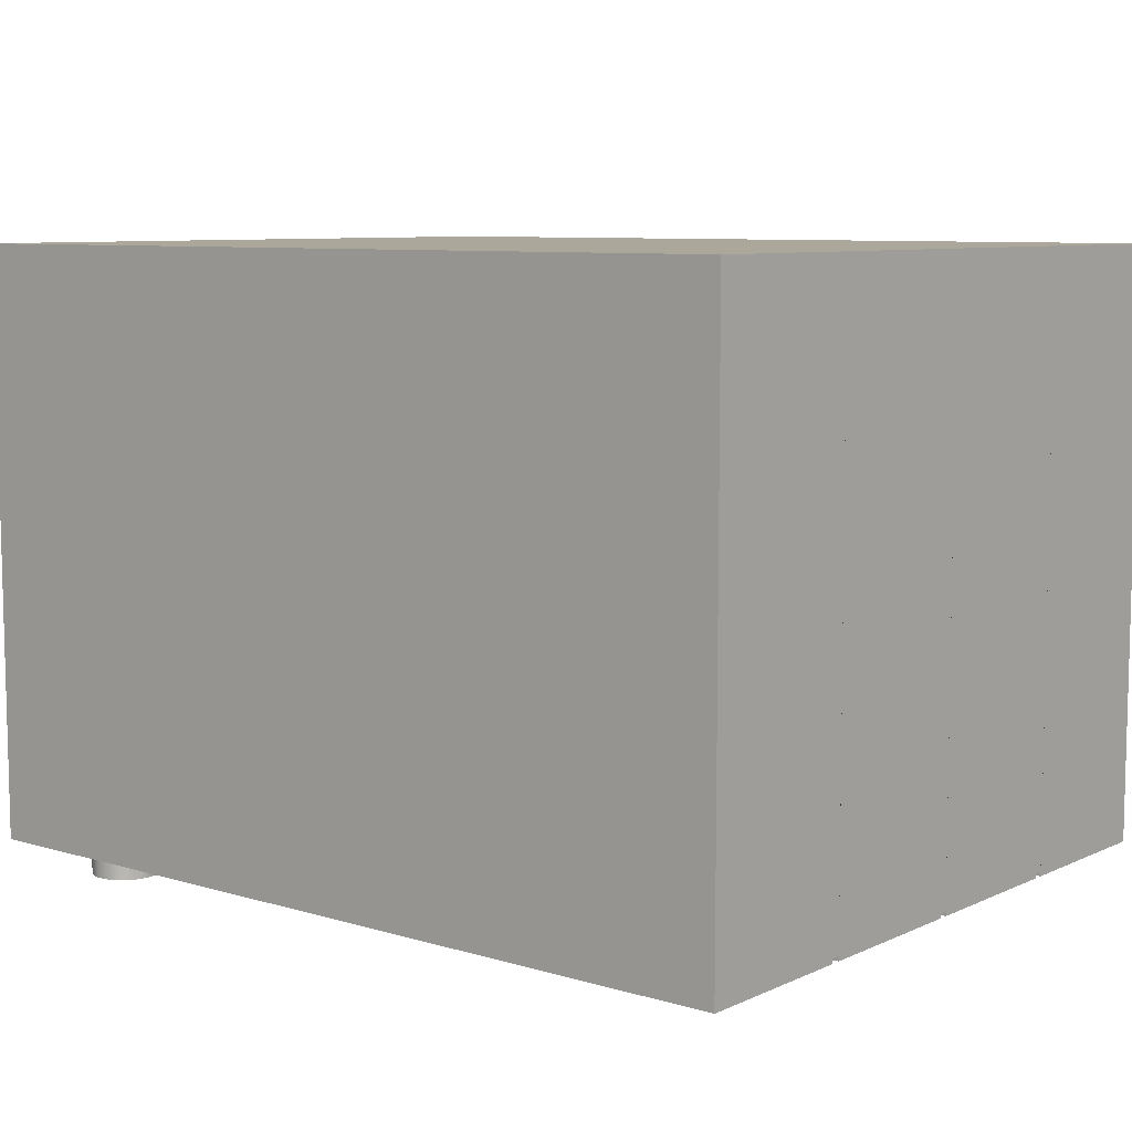
<metadata>
{"format":"obj","ext":"obj","renderer":"f3d","projection":"perspective","resolution":1024,"background":"white","views":[{"elev":8.2,"azim":39.2,"up":"+Z"}]}
</metadata>
<code>
g default
v -0.1993 -0.5927 0.01302
v -0.1993 -0.5927 0.004933
v -0.1993 -0.6321 0.004933
v -0.1993 -0.6321 0.01302
v -0.5 -0.7146 0.01302
v -0.5 -0.7146 0.6948
v -0.5 -0.5143 0.6948
v -0.5 -0.5143 0.01836
v -0.5 -0.52 0.01836
v -0.5 -0.52 0.01302
v -0.06057 -0.6321 0.004933
v -0.06057 -0.6321 0.01302
v -0.06057 -0.5927 0.004933
v -0.06057 -0.5927 0.01302
v -0.4326 -0.09097 -0.03061
v -0.4451 -0.0797 -0.03061
v -0.4123 -0.05589 -0.03061
v -0.452 -0.06431 -0.03061
v -0.4166 -0.09618 -0.03061
v -0.452 -0.04747 -0.03061
v -0.3998 -0.09441 -0.03061
v -0.4451 -0.03208 -0.03061
v -0.3852 -0.08599 -0.03061
v -0.4326 -0.0208 -0.03061
v -0.04056 -0.5927 0.01302
v -0.04056 -0.5927 0.004933
v -0.04056 -0.6321 0.004933
v -0.04056 -0.6321 0.01302
v -0.3753 -0.07236 -0.03061
v -0.4166 -0.0156 -0.03061
v -0.3718 -0.05589 -0.03061
v -0.3998 -0.01736 -0.03061
v -0.3753 -0.03941 -0.03061
v -0.3852 -0.02578 -0.03061
v -0.1913 -0.4242 0.01302
v -0.1913 -0.4242 0.004933
v -0.1913 -0.4637 0.004933
v -0.1913 -0.4637 0.01302
v -0.4326 0.002186 -0.03061
v -0.4451 0.01346 -0.03061
v -0.4123 0.03727 -0.03061
v -0.452 0.02885 -0.03061
v -0.4166 -0.003019 -0.03061
v -0.452 0.04569 -0.03061
v -0.3998 -0.001258 -0.03061
v -0.112 -0.4637 0.004933
v -0.112 -0.4637 0.01302
v -0.4451 0.06108 -0.03061
v -0.3852 0.007164 -0.03061
v 0.09817 -0.6321 0.004933
v 0.09817 -0.6321 0.01302
v -0.4326 0.07235 -0.03061
v -0.2183 -0.364 0.01302
v -0.2183 -0.364 0.004933
v -0.2183 -0.4035 0.004933
v -0.2183 -0.4035 0.01302
v -0.112 -0.4242 0.004933
v -0.3753 0.02079 -0.03061
v -0.4166 0.07756 -0.03061
v -0.3718 0.03727 -0.03061
v 0.09817 -0.5927 0.004933
v -0.3998 0.0758 -0.03061
v -0.3753 0.05375 -0.03061
v -0.3852 0.06737 -0.03061
v -0.112 -0.4242 0.01302
v 0.09817 -0.5927 0.01302
v -0.4451 -0.0797 0.01302
v -0.4326 -0.09097 0.01302
v -0.4166 -0.09618 0.01302
v -0.5 -0.109 0.01302
v -0.452 -0.06431 0.01302
v -0.3998 -0.09441 0.01302
v -0.0686 -0.4242 0.01302
v -0.0686 -0.4242 0.004933
v -0.0686 -0.4637 0.004933
v -0.0686 -0.4637 0.01302
v 0.5 -0.52 0.01836
v 0.5 -0.52 0.01302
v -0.4451 -0.03208 0.01302
v -0.452 -0.04747 0.01302
v -0.3852 -0.08599 0.01302
v -0.5 -0.5097 0.01836
v -0.5 -0.5097 0.01302
v 0.5 -0.5097 0.01302
v 0.5 -0.5097 0.01836
v -0.4326 -0.0208 0.01302
v 0.1281 -0.5927 0.01302
v 0.1281 -0.5927 0.004933
v 0.1281 -0.6321 0.004933
v 0.1281 -0.6321 0.01302
v -0.3753 -0.07236 0.01302
v 0.4106 -0.574 -0.01316
v 0.4043 -0.5683 -0.01316
v 0.4208 -0.5564 -0.01316
v 0.4009 -0.5606 -0.01316
v 0.4187 -0.5766 -0.01316
v -0.09051 -0.06895 -0.01316
v -0.0968 -0.06329 -0.01316
v -0.08034 -0.05134 -0.01316
v -0.1002 -0.05556 -0.01316
v 0.4009 -0.5521 -0.01316
v -0.08247 -0.07156 -0.01316
v 0.4271 -0.5757 -0.01316
v -0.4166 -0.0156 0.01302
v 0.07013 -0.4637 0.004933
v 0.07013 -0.4637 0.01302
v -0.1002 -0.04711 -0.01316
v -0.07406 -0.07068 -0.01316
v 0.4043 -0.5444 -0.01316
v 0.4344 -0.5715 -0.01316
v -0.0968 -0.03938 -0.01316
v -0.06674 -0.06645 -0.01316
v -0.3718 -0.05589 0.01302
v 0.4106 -0.5387 -0.01316
v 0.4394 -0.5646 -0.01316
v -0.09051 -0.03372 -0.01316
v -0.06176 -0.05961 -0.01316
v 0.4187 -0.5361 -0.01316
v 0.4411 -0.5564 -0.01316
v -0.4451 0.01346 0.01302
v -0.4326 0.002186 0.01302
v -0.08247 -0.03111 -0.01316
v -0.06001 -0.05134 -0.01316
v 0.4271 -0.537 -0.01316
v 0.4394 -0.5481 -0.01316
v 0.07013 -0.4242 0.004933
v -0.452 0.02885 0.01302
v 0.4344 -0.5412 -0.01316
v -0.07406 -0.03199 -0.01316
v -0.06176 -0.04306 -0.01316
v -0.4166 -0.003019 0.01302
v -0.06674 -0.03622 -0.01316
v -0.3753 -0.03941 0.01302
v -0.452 0.04569 0.01302
v 0.2668 -0.6321 0.004933
v 0.2668 -0.6321 0.01302
v -0.3852 -0.02578 0.01302
v -0.3998 -0.01736 0.01302
v -0.03122 -0.06895 -0.01316
v -0.0375 -0.06329 -0.01316
v -0.02105 -0.05134 -0.01316
v -0.04095 -0.05556 -0.01316
v -0.02318 -0.07156 -0.01316
v -0.3998 -0.001258 0.01302
v -0.04095 -0.04711 -0.01316
v -0.01477 -0.07068 -0.01316
v -0.0375 -0.03938 -0.01316
v -0.007442 -0.06645 -0.01316
v 0.07013 -0.4242 0.01302
v -0.03122 -0.03372 -0.01316
v -0.002471 -0.05961 -0.01316
v 0.2668 -0.5927 0.004933
v -0.02318 -0.03111 -0.01316
v -0.000713 -0.05134 -0.01316
v -0.4451 0.06108 0.01302
v -0.01477 -0.03199 -0.01316
v -0.002471 -0.04306 -0.01316
v -0.007442 -0.03622 -0.01316
v -0.3852 0.007164 0.01302
v 0.2183 -0.4035 0.004933
v 0.2183 -0.4035 0.01302
v 0.03017 -0.06895 -0.01316
v 0.02388 -0.06329 -0.01316
v 0.04034 -0.05134 -0.01316
v 0.02044 -0.05556 -0.01316
v 0.03821 -0.07156 -0.01316
v 0.2668 -0.5927 0.01302
v 0.02044 -0.04711 -0.01316
v 0.04662 -0.07068 -0.01316
v 0.02388 -0.03938 -0.01316
v 0.05394 -0.06645 -0.01316
v 0.2183 -0.364 0.004933
v 0.03017 -0.03372 -0.01316
v -0.3753 0.02079 0.01302
v 0.05892 -0.05961 -0.01316
v 0.03821 -0.03111 -0.01316
v 0.06067 -0.05134 -0.01316
v 0.04662 -0.03199 -0.01316
v 0.05892 -0.04306 -0.01316
v 0.05394 -0.03622 -0.01316
v -0.4166 0.07756 0.01302
v -0.4326 0.07235 0.01302
v -0.3718 0.03727 0.01302
v 0.2183 -0.364 0.01302
v 0.09161 -0.06895 -0.01316
v 0.08533 -0.06329 -0.01316
v 0.1018 -0.05134 -0.01316
v 0.08189 -0.05556 -0.01316
v 0.09966 -0.07156 -0.01316
v 0.08189 -0.04711 -0.01316
v 0.1081 -0.07068 -0.01316
v 0.08533 -0.03938 -0.01316
v 0.1154 -0.06645 -0.01316
v 0.09161 -0.03372 -0.01316
v -0.3998 0.0758 0.01302
v 0.1204 -0.05961 -0.01316
v 0.09966 -0.03111 -0.01316
v 0.1221 -0.05134 -0.01316
v 0.1081 -0.03199 -0.01316
v 0.1204 -0.04306 -0.01316
v 0.1154 -0.03622 -0.01316
v -0.3852 0.06737 0.01302
v -0.3753 0.05375 0.01302
v 0.1098 -0.4242 0.01302
v 0.1098 -0.4242 0.004933
v 0.1098 -0.4637 0.004933
v 0.1098 -0.4637 0.01302
v -0.5 -0.3141 0.6948
v -0.5 -0.3141 0.01836
v -0.5 -0.3195 0.01836
v -0.5 -0.3195 0.01302
v 0.154 -0.06895 -0.01316
v 0.1477 -0.06329 -0.01316
v 0.1642 -0.05134 -0.01316
v 0.1443 -0.05556 -0.01316
v 0.162 -0.07156 -0.01316
v 0.1443 -0.04711 -0.01316
v 0.1704 -0.07068 -0.01316
v 0.5 -0.7146 0.01302
v 0.5 -0.7146 0.6948
v 0.1477 -0.03938 -0.01316
v 0.1778 -0.06645 -0.01316
v 0.154 -0.03372 -0.01316
v 0.1827 -0.05961 -0.01316
v 0.189 -0.4637 0.004933
v 0.189 -0.4637 0.01302
v 0.162 -0.03111 -0.01316
v 0.1845 -0.05134 -0.01316
v 0.5 -0.3195 0.01836
v 0.5 -0.3195 0.01302
v 0.1704 -0.03199 -0.01316
v 0.1827 -0.04306 -0.01316
v 0.1778 -0.03622 -0.01316
v -0.5 -0.3092 0.01836
v -0.5 -0.3092 0.01302
v 0.5 -0.3092 0.01302
v 0.5 -0.3092 0.01836
v 0.189 -0.4242 0.004933
v 0.2134 -0.06895 -0.01316
v 0.2072 -0.06329 -0.01316
v 0.2236 -0.05134 -0.01316
v 0.2037 -0.05556 -0.01316
v 0.2215 -0.07156 -0.01316
v 0.2037 -0.04711 -0.01316
v 0.2299 -0.07068 -0.01316
v 0.2072 -0.03938 -0.01316
v 0.2372 -0.06645 -0.01316
v 0.2134 -0.03372 -0.01316
v 0.2422 -0.05961 -0.01316
v 0.2215 -0.03111 -0.01316
v 0.2439 -0.05134 -0.01316
v 0.2299 -0.03199 -0.01316
v 0.2422 -0.04306 -0.01316
v 0.189 -0.4242 0.01302
v 0.2372 -0.03622 -0.01316
v 0.5 0.0864 0.01302
v 0.3469 0.03854 0.01302
v -0.5 0.0864 0.01302
v -0.4044 -0.01688 0.01302
v -0.3815 -0.03086 0.01302
v 0.4043 -0.5683 0.01302
v 0.4106 -0.574 0.01302
v 0.4009 -0.5606 0.01302
v 0.4187 -0.5766 0.01302
v -0.0968 -0.06329 0.01302
v -0.09051 -0.06895 0.01302
v -0.08247 -0.07156 0.01302
v 0.4009 -0.5521 0.01302
v 0.4271 -0.5757 0.01302
v -0.1002 -0.04711 0.01302
v -0.1002 -0.05556 0.01302
v -0.07406 -0.07068 0.01302
v 0.4043 -0.5444 0.01302
v 0.4344 -0.5715 0.01302
v -0.0968 -0.03938 0.01302
v -0.06674 -0.06645 0.01302
v 0.4106 -0.5387 0.01302
v 0.4394 -0.5646 0.01302
v -0.09051 -0.03372 0.01302
v -0.06176 -0.05961 0.01302
v -0.2037 -0.2376 0.01302
v -0.2037 -0.1694 0.01302
v -0.2037 -0.1694 0.4839
v -0.2037 -0.2376 0.4839
v 0.4187 -0.5361 0.01302
v -0.4384 0.06714 0.01302
v 0.4411 -0.5564 0.01302
v -0.08247 -0.03111 0.01302
v 0.4271 -0.537 0.01302
v 0.4394 -0.5481 0.01302
v -0.07406 -0.03199 0.01302
v 0.4344 -0.5412 0.01302
v -0.06001 -0.05134 0.01302
v -0.06176 -0.04306 0.01302
v -0.06674 -0.03622 0.01302
v 0.5 -0.1194 0.01836
v 0.5 -0.1194 0.01302
v -0.5 -0.1194 0.01302
v -0.5 -0.1194 0.01836
v -0.0375 -0.06329 0.01302
v -0.03122 -0.06895 0.01302
v 0.5 -0.109 0.01302
v -0.04095 -0.05556 0.01302
v -0.02318 -0.07156 0.01302
v -0.5 -0.109 0.01836
v 0.5 -0.109 0.01836
v -0.01477 -0.07068 0.01302
v -0.0375 -0.03938 0.01302
v -0.04095 -0.04711 0.01302
v -0.007442 -0.06645 0.01302
v 0.5 -0.5143 0.01836
v -0.03122 -0.03372 0.01302
v -0.002471 -0.05961 0.01302
v -0.02318 -0.03111 0.01302
v -0.000713 -0.05134 0.01302
v -0.3739 0.04699 0.01302
v 0.3327 -0.3646 0.01302
v 0.3327 -0.3646 0.002933
v 0.3327 -0.4214 0.002933
v 0.3327 -0.4214 0.01302
v -0.01477 -0.03199 0.01302
v -0.3469 -0.007986 0.01302
v -0.3469 0.03854 0.01302
v -0.3469 0.03854 0.4839
v -0.3469 -0.007986 0.4839
v -0.007442 -0.03622 0.01302
v -0.002471 -0.04306 0.01302
v 0.02388 -0.06329 0.01302
v 0.03017 -0.06895 0.01302
v 0.02044 -0.05556 0.01302
v 0.03821 -0.07156 0.01302
v 0.02044 -0.04711 0.01302
v 0.04662 -0.07068 0.01302
v 0.4467 -0.4214 0.002933
v 0.4467 -0.4214 0.01302
v 0.05394 -0.06645 0.01302
v 0.03017 -0.03372 0.01302
v 0.02388 -0.03938 0.01302
v 0.05892 -0.05961 0.01302
v 0.4467 -0.3646 0.002933
v 0.03821 -0.03111 0.01302
v 0.06067 -0.05134 0.01302
v 0.04662 -0.03199 0.01302
v 0.05892 -0.04306 0.01302
v 0.05394 -0.03622 0.01302
v 0.08533 -0.06329 0.01302
v 0.09161 -0.06895 0.01302
v 0.08189 -0.05556 0.01302
v 0.09966 -0.07156 0.01302
v 0.08189 -0.04711 0.01302
v 0.1081 -0.07068 0.01302
v 0.4467 -0.3646 0.01302
v 0.08533 -0.03938 0.01302
v 0.1154 -0.06645 0.01302
v 0.2037 -0.2376 0.01302
v 0.2037 -0.2376 0.4839
v 0.1204 -0.05961 0.01302
v 0.09966 -0.03111 0.01302
v 0.09161 -0.03372 0.01302
v 0.1221 -0.05134 0.01302
v 0.1081 -0.03199 0.01302
v 0.1204 -0.04306 0.01302
v 0.1154 -0.03622 0.01302
v 0.1477 -0.06329 0.01302
v 0.154 -0.06895 0.01302
v 0.1443 -0.05556 0.01302
v 0.162 -0.07156 0.01302
v 0.3364 -0.2343 0.01302
v 0.3364 -0.2343 0.004933
v 0.3364 -0.2738 0.004933
v 0.3364 -0.2738 0.01302
v 0.1443 -0.04711 0.01302
v 0.1704 -0.07068 0.01302
v 0.1477 -0.03938 0.01302
v 0.1778 -0.06645 0.01302
v 0.4156 -0.2738 0.004933
v 0.4156 -0.2738 0.01302
v 0.2037 -0.1694 0.01302
v 0.2037 -0.1694 0.4839
v 0.154 -0.03372 0.01302
v 0.1827 -0.05961 0.01302
v 0.162 -0.03111 0.01302
v 0.4156 -0.2343 0.004933
v 0.1845 -0.05134 0.01302
v 0.1704 -0.03199 0.01302
v 0.1827 -0.04306 0.01302
v 0.1778 -0.03622 0.01302
v 0.2072 -0.06329 0.01302
v 0.2134 -0.06895 0.01302
v 0.2037 -0.05556 0.01302
v 0.2215 -0.07156 0.01302
v 0.4156 -0.2343 0.01302
v 0.2037 -0.04711 0.01302
v 0.2299 -0.07068 0.01302
v 0.2072 -0.03938 0.01302
v 0.2372 -0.06645 0.01302
v 0.2134 -0.03372 0.01302
v 0.2422 -0.05961 0.01302
v 0.5 -0.5143 0.6948
v 0.2215 -0.03111 0.01302
v 0.2439 -0.05134 0.01302
v 0.2299 -0.03199 0.01302
v 0.2422 -0.04306 0.01302
v 0.2372 -0.03622 0.01302
v -0.09781 -0.06103 0.01302
v 0.3469 -0.007986 0.01302
v 0.3469 -0.007986 0.4839
v -0.06114 -0.05665 0.01302
v 0.3364 -0.02884 0.01302
v 0.3364 -0.02884 0.004933
v 0.3364 -0.06834 0.004933
v 0.3364 -0.06834 0.01302
v 0.4156 -0.06834 0.004933
v 0.4156 -0.06834 0.01302
v 0.3469 0.03854 0.4839
v -0.04095 -0.05425 0.01302
v 0.4156 -0.02884 0.004933
v 0.5 -0.3141 0.01836
v 0.5 -0.3141 0.6948
v -0.001104 -0.04949 0.01302
v -0.5 -0.1138 0.01836
v -0.5 -0.1138 0.6948
v -0.5 0.0864 0.6948
v 0.02053 -0.04691 0.01302
v 0.5 0.0864 0.6948
v 0.05843 -0.04239 0.01302
v 0.08558 -0.03915 0.01302
v 0.5 -0.1138 0.6948
v 0.5 -0.1138 0.01836
v 0.4156 -0.02884 0.01302
v 0.3785 -0.02884 0.01302
v -0.452 -0.6252 0.01302
v -0.4451 -0.6406 0.01302
v -0.4326 -0.6518 0.01302
v -0.4166 -0.657 0.01302
v -0.3998 -0.6553 0.01302
v -0.3852 -0.6469 0.01302
v -0.3753 -0.6332 0.01302
v -0.3718 -0.6168 0.01302
v -0.3753 -0.6003 0.01302
v -0.3852 -0.5867 0.01302
v -0.3998 -0.5782 0.01302
v -0.4166 -0.5765 0.01302
v -0.4326 -0.5817 0.01302
v -0.4451 -0.5929 0.01302
v -0.452 -0.6083 0.01302
v -0.3852 -0.5867 -0.03061
v -0.3753 -0.6003 -0.03061
v -0.4123 -0.6168 -0.03061
v -0.3998 -0.5782 -0.03061
v -0.3718 -0.6168 -0.03061
v -0.4166 -0.5765 -0.03061
v -0.3753 -0.6332 -0.03061
v -0.4326 -0.5817 -0.03061
v -0.3852 -0.6469 -0.03061
v -0.4451 -0.5929 -0.03061
v -0.3998 -0.6553 -0.03061
v -0.452 -0.6083 -0.03061
v -0.4166 -0.657 -0.03061
v -0.452 -0.6252 -0.03061
v -0.4326 -0.6518 -0.03061
v -0.4451 -0.6406 -0.03061
g pCube37
f 1 2 3 4
f 5 6 7 8 9 10
f 4 3 11 12
f 2 13 11 3
f 14 13 2 1
f 15 16 17
f 16 18 17
f 19 15 17
f 12 11 13 14
f 18 20 17
f 21 19 17
f 20 22 17
f 23 21 17
f 22 24 17
f 25 26 27 28
f 29 23 17
f 24 30 17
f 31 29 17
f 30 32 17
f 33 31 17
f 32 34 17
f 35 36 37 38
f 34 33 17
f 39 40 41
f 40 42 41
f 43 39 41
f 42 44 41
f 45 43 41
f 38 37 46 47
f 44 48 41
f 49 45 41
f 28 27 50 51
f 48 52 41
f 53 54 55 56
f 36 57 46 37
f 58 49 41
f 52 59 41
f 60 58 41
f 26 61 50 27
f 59 62 41
f 63 60 41
f 62 64 41
f 64 63 41
f 65 57 36 35
f 66 61 26 25
f 47 46 57 65
f 67 16 15 68
f 68 15 19 69
f 69 19 21 72
f 51 50 61 66
f 73 74 75 76
f 77 78 10 9
f 79 22 20 80
f 72 21 23 81
f 82 83 84 85
f 86 24 22 79
f 87 88 89 90
f 81 23 29 91
f 92 93 94
f 93 95 94
f 96 92 94
f 97 98 99
f 98 100 99
f 95 101 94
f 102 97 99
f 103 96 94
f 104 30 24 86
f 76 75 105 106
f 100 107 99
f 108 102 99
f 101 109 94
f 110 103 94
f 107 111 99
f 112 108 99
f 91 29 31 113
f 109 114 94
f 115 110 94
f 111 116 99
f 117 112 99
f 114 118 94
f 119 115 94
f 120 40 39 121
f 116 122 99
f 123 117 99
f 118 124 94
f 125 119 94
f 74 126 105 75
f 127 42 40 120
f 124 128 94
f 122 129 99
f 128 125 94
f 130 123 99
f 121 39 43 131
f 129 132 99
f 132 130 99
f 113 31 33 133
f 134 44 42 127
f 90 89 135 136
f 137 34 32 138
f 139 140 141
f 140 142 141
f 143 139 141
f 131 43 45 144
f 142 145 141
f 146 143 141
f 145 147 141
f 148 146 141
f 149 126 74 73
f 147 150 141
f 151 148 141
f 88 152 135 89
f 150 153 141
f 154 151 141
f 155 48 44 134
f 153 156 141
f 157 154 141
f 156 158 141
f 158 157 141
f 144 45 49 159
f 56 55 160 161
f 162 163 164
f 163 165 164
f 166 162 164
f 167 152 88 87
f 165 168 164
f 169 166 164
f 168 170 164
f 171 169 164
f 54 172 160 55
f 170 173 164
f 159 49 58 174
f 175 171 164
f 173 176 164
f 177 175 164
f 176 178 164
f 179 177 164
f 178 180 164
f 180 179 164
f 106 105 126 149
f 181 59 52 182
f 18 16 67 71
f 174 58 60 183
f 184 172 54 53
f 185 186 187
f 186 188 187
f 189 185 187
f 188 190 187
f 191 189 187
f 190 192 187
f 193 191 187
f 192 194 187
f 195 62 59 181
f 196 193 187
f 194 197 187
f 20 18 71 80
f 198 196 187
f 136 135 152 167
f 197 199 187
f 200 198 187
f 199 201 187
f 201 200 187
f 202 64 62 195
f 203 63 64 202
f 204 205 206 207
f 8 7 208 209 210 211 83 82
f 212 213 214
f 213 215 214
f 216 212 214
f 215 217 214
f 218 216 214
f 5 219 220 6
f 217 221 214
f 222 218 214
f 221 223 214
f 224 222 214
f 207 206 225 226
f 223 227 214
f 228 224 214
f 229 230 211 210
f 227 231 214
f 232 228 214
f 231 233 214
f 233 232 214
f 234 235 236 237
f 205 238 225 206
f 239 240 241
f 240 242 241
f 243 239 241
f 242 244 241
f 245 243 241
f 244 246 241
f 247 245 241
f 246 248 241
f 249 247 241
f 248 250 241
f 251 249 241
f 250 252 241
f 253 251 241
f 238 205 204 254 226 225
f 252 255 241
f 255 253 241
f 32 30 104 259 138
f 33 34 137 260 133
f 261 93 92 262
f 263 95 93 261
f 262 92 96 264
f 265 98 97 266
f 266 97 102 267
f 268 101 95 263
f 161 160 172 184
f 264 96 103 269
f 270 107 100 271
f 267 102 108 272
f 273 109 101 268
f 269 103 110 274
f 275 111 107 270
f 272 108 112 276
f 277 114 109 273
f 274 110 115 278
f 279 116 111 275
f 276 112 117 280
f 281 282 283 284
f 285 118 114 277
f 52 48 155 286 182
f 278 115 119 287
f 288 122 116 279
f 289 124 118 285
f 287 119 125 290
f 291 129 122 288
f 292 128 124 289
f 293 123 130 294
f 290 125 128 292
f 295 132 129 291
f 294 130 132 295
f 296 297 298 299
f 300 140 139 301
f 303 142 140 300
f 301 139 143 304
f 305 70 302 306
f 304 143 146 307
f 308 147 145 309
f 307 146 148 310
f 9 8 82 85 311 77
f 312 150 147 308
f 310 148 151 313
f 314 153 150 312
f 313 151 154 315
f 60 63 203 316 183
f 317 318 319 320
f 321 156 153 314
f 322 323 324 325
f 326 158 156 321
f 327 157 158 326
f 328 163 162 329
f 330 165 163 328
f 329 162 166 331
f 332 168 165 330
f 331 166 169 333
f 335 320 319 334 340 352
f 333 169 171 336
f 337 173 170 338
f 336 171 175 339
f 318 340 334 319
f 341 176 173 337
f 339 175 177 342
f 343 178 176 341
f 342 177 179 344
f 345 180 178 343
f 346 186 185 347
f 348 188 186 346
f 347 185 189 349
f 350 190 188 348
f 349 189 191 351
f 352 340 318 317
f 353 192 190 350
f 351 191 193 354
f 355 281 284 356
f 354 193 196 357
f 358 197 194 359
f 357 196 198 360
f 361 199 197 358
f 360 198 200 362
f 362 200 201 363
f 364 213 212 365
f 366 215 213 364
f 365 212 216 367
f 368 369 370 371
f 372 217 215 366
f 367 216 218 373
f 374 221 217 372
f 373 218 222 375
f 371 370 376 377
f 282 378 379 283
f 380 223 221 374
f 375 222 224 381
f 382 227 223 380
f 369 383 376 370
f 381 224 228 384
f 385 231 227 382
f 384 228 232 386
f 387 233 231 385
f 386 232 233 387
f 388 240 239 389
f 390 242 240 388
f 389 239 243 391
f 392 383 369 368
f 393 244 242 390
f 391 243 245 394
f 395 246 244 393
f 394 245 247 396
f 377 376 383 392
f 397 248 246 395
f 396 247 249 398
f 6 220 399 7
f 400 250 248 397
f 398 249 251 401
f 402 252 250 400
f 401 251 253 403
f 323 322 260 137 138 259
f 404 255 252 402
f 403 253 255 404
f 100 98 265 405 271
f 406 322 325 407
f 378 355 356 379
f 117 123 293 408 280
f 409 410 411 412
f 412 411 413 414
f 323 257 415 324
f 145 142 303 416 309
f 410 417 413 411
f 284 283 379 356
f 210 209 234 237 418 229
f 7 399 419 208
f 235 298 297 378 282 281 355 371 377 392 236
f 154 157 327 420 315
f 421 422 423 258 70 305
f 170 168 332 424 338
f 209 208 422 421 299 298 235 234
f 423 425 256 258
f 179 180 345 426 344
f 194 192 353 427 359
f 325 324 415 407
f 208 419 428 422
f 201 199 361 363
f 257 406 407 415
f 422 428 425 423
f 299 421 305 306 429 296
f 430 417 410 409 431
f 414 413 417 430
f 84 83 211 230 56 38 47 76 106 207 226 254 335 352 317 320 161 184 53
f 220 219 78 77 311 399
f 392 368 371 355 378 297 236
f 428 429 306 302 256 425
f 399 311 85 84 230 229 418 419
f 419 418 237 236 297 296 429 428
f 254 204 207 106 149 73 76 47 65 35 38 56 161 320 335
f 78 219 5 10 432 433 434 435 436 437 438 439 440 441 442 443 444 445 446 4 12 14 1 28 51 66 25 90 136 167 87 263 261 262 264 269 274 278 287 290 292 289 285 277 273 268
f 70 258 256 302 286 155 134 127 120 121 131 144 159 174 183 316 203 202 195 181 182 323 259 104 86 79 80 71 67 68 69 72 81 91 113 133 260 322 406 257 431 409 412 414 430 401 403 404 402 400 397 395 393 390 388 389 391 394 396 398 384 386 387 385 382 380 374 372 366 364 365 367 373 375 381 360 362 363 361 358 359 427 353 350 348 346 347 349 351 354 357 426 345 343 341 337 338 424 332 330 328 329 331 333 336 339 342 344 420 327 326 321 314 312 308 309 416 303 300 301 304 307 310 313 315 408 293 294 295 291 288 279 275 270 271 405 265 266 267 272 276 280
f 447 448 449
f 450 447 449
f 448 451 449
f 452 450 449
f 451 453 449
f 454 452 449
f 453 455 449
f 456 454 449
f 455 457 449
f 458 456 449
f 457 459 449
f 460 458 449
f 459 461 449
f 462 460 449
f 461 462 449
f 440 448 447 441
f 441 447 450 442
f 439 451 448 440
f 442 450 452 443
f 438 453 451 439
f 443 452 454 444
f 437 455 453 438
f 444 454 456 445
f 436 457 455 437
f 445 456 458 446
f 435 459 457 436
f 446 458 460 432
f 434 461 459 435
f 432 460 462 433
f 433 462 461 434

</code>
